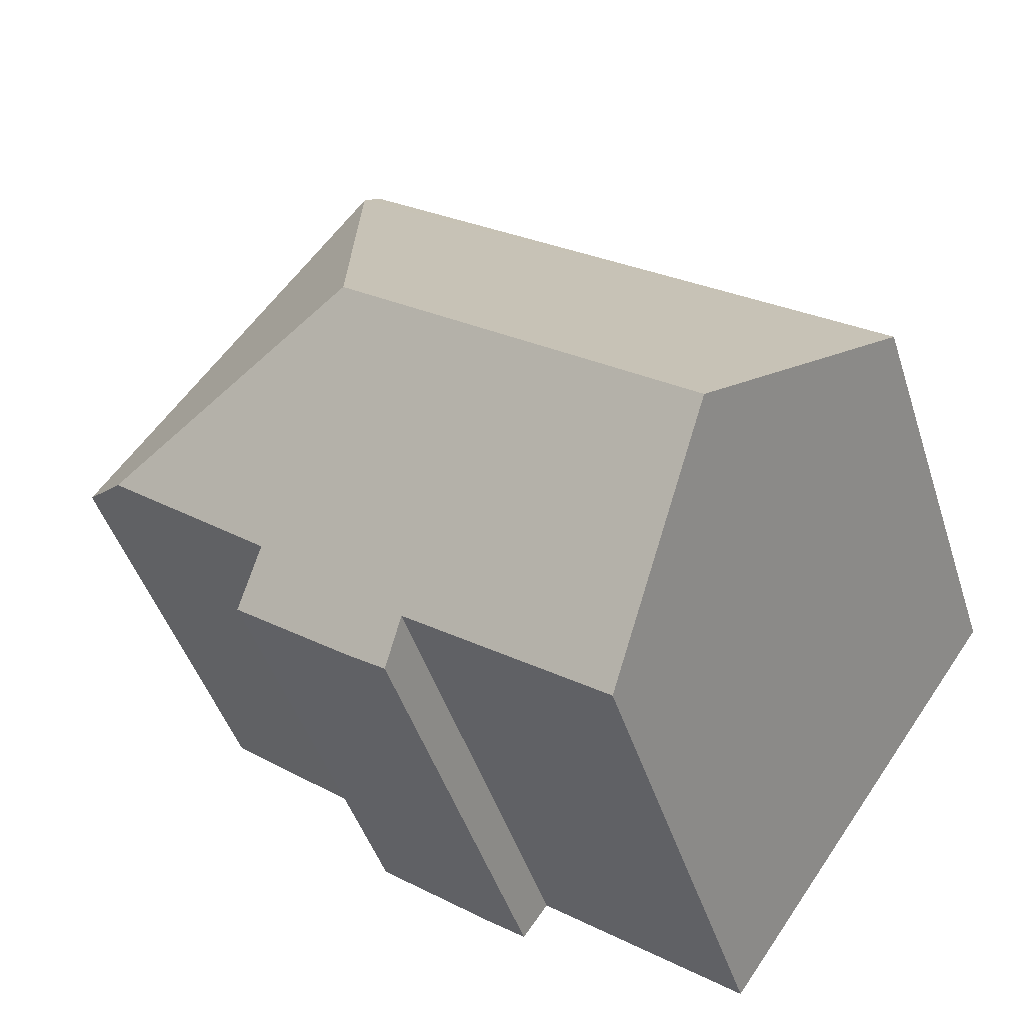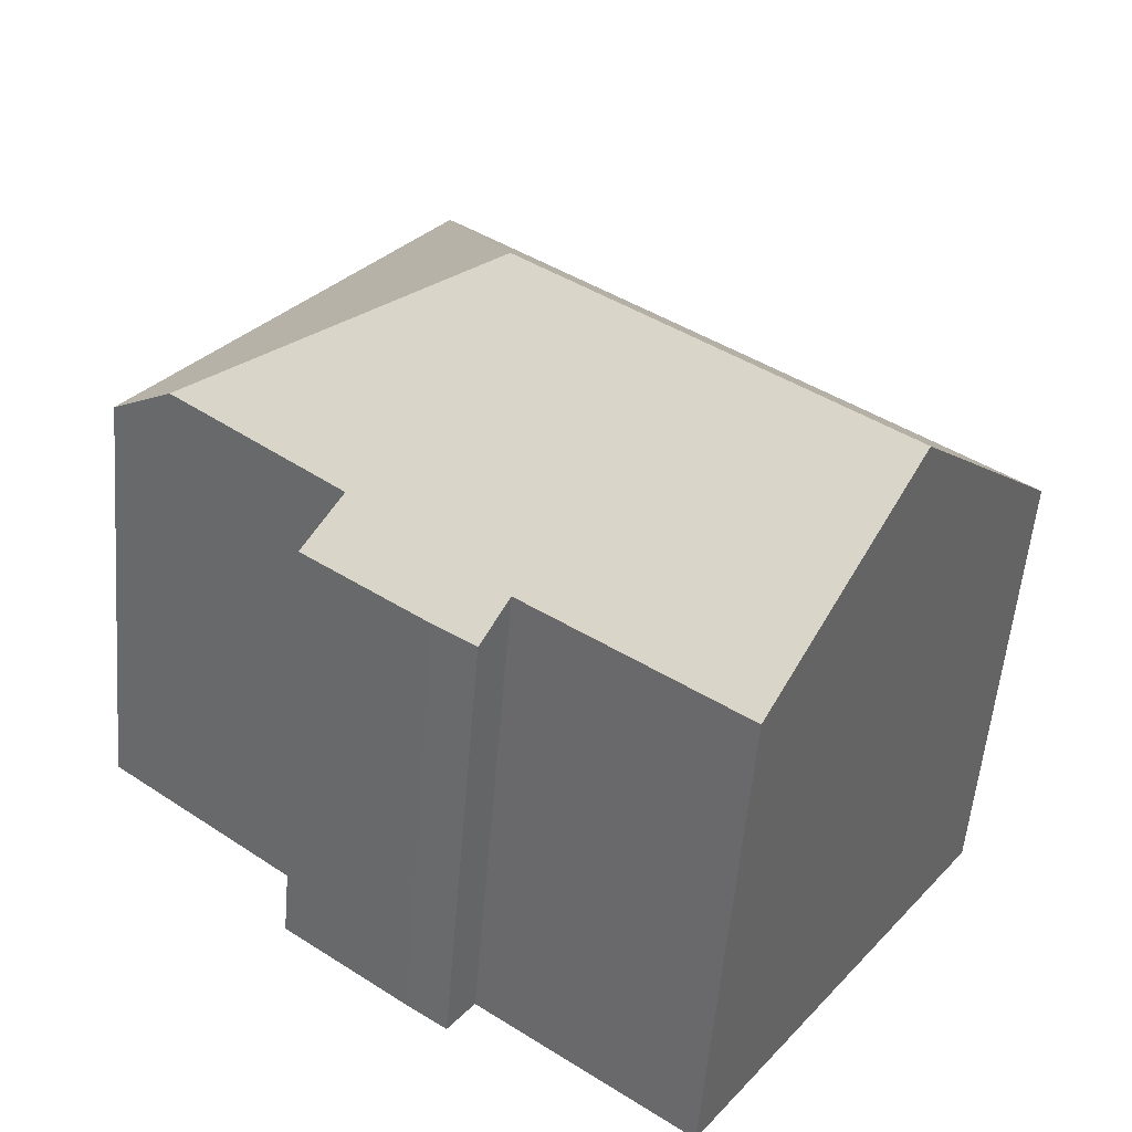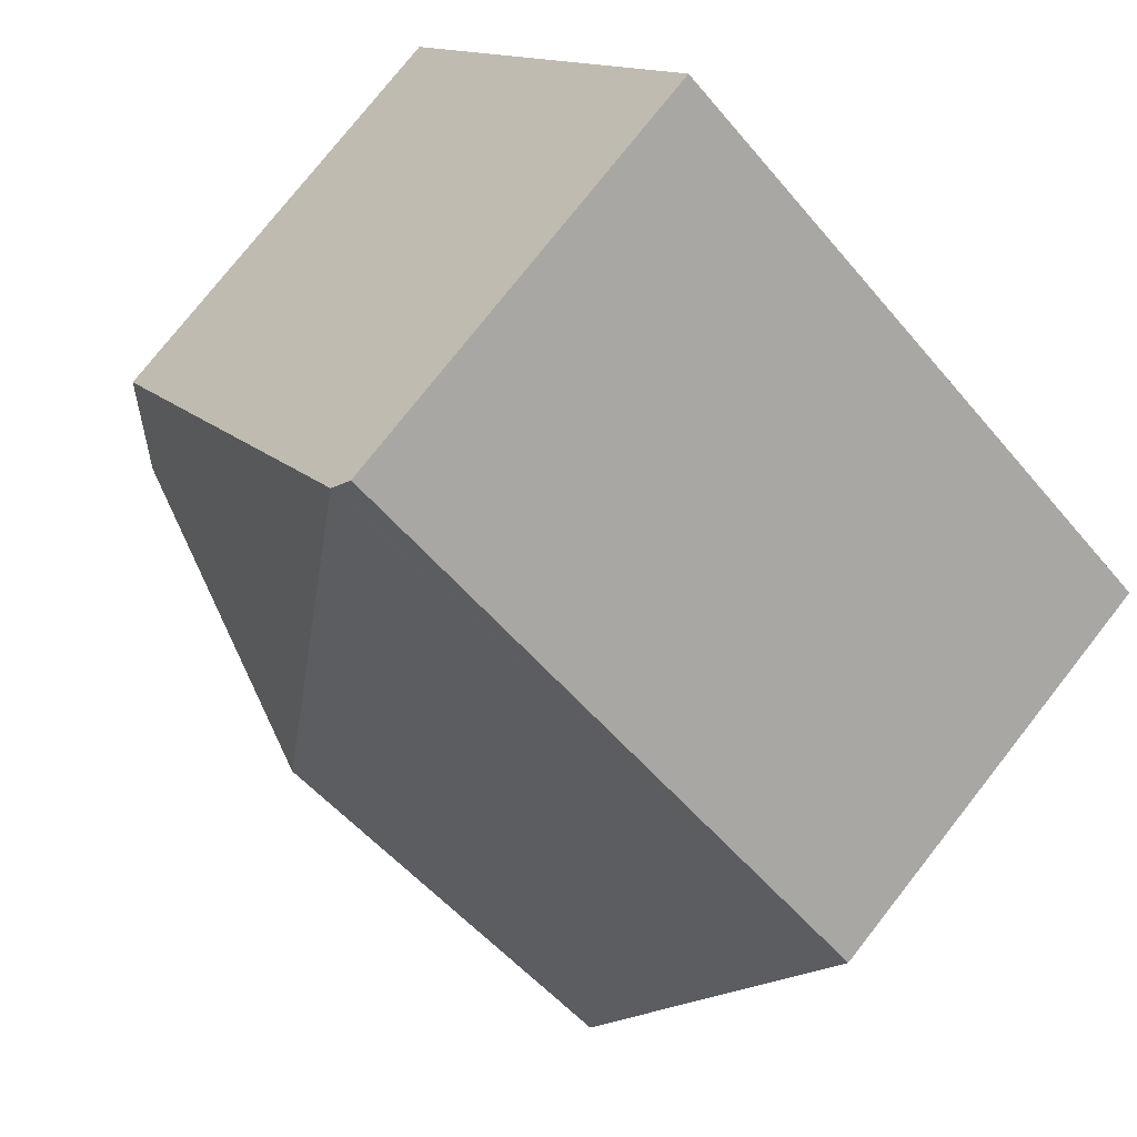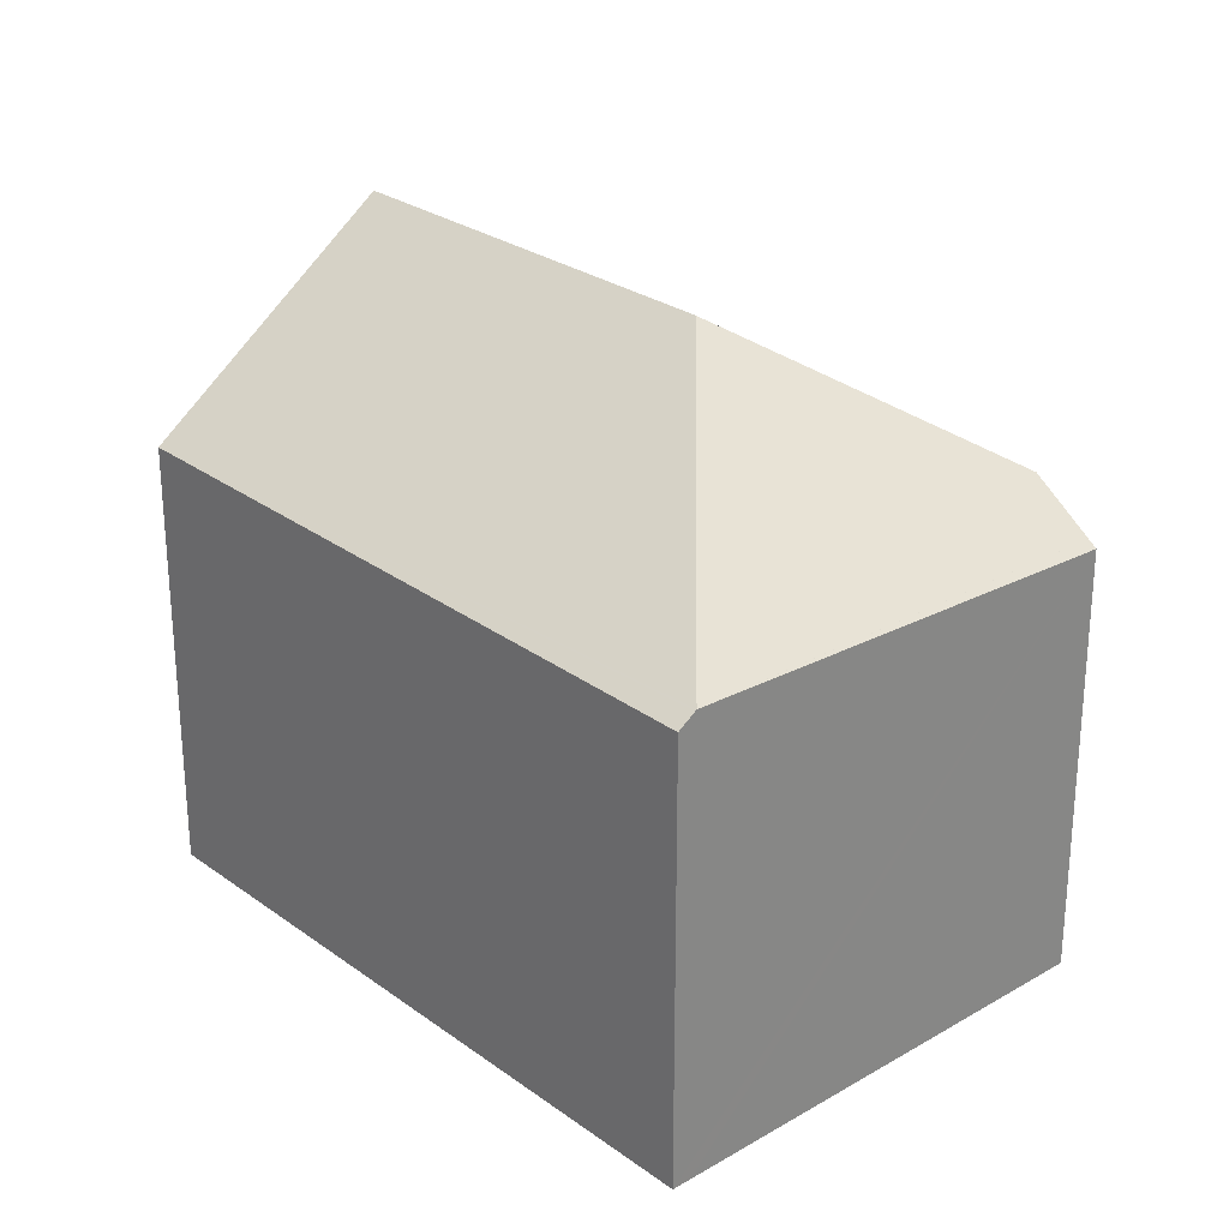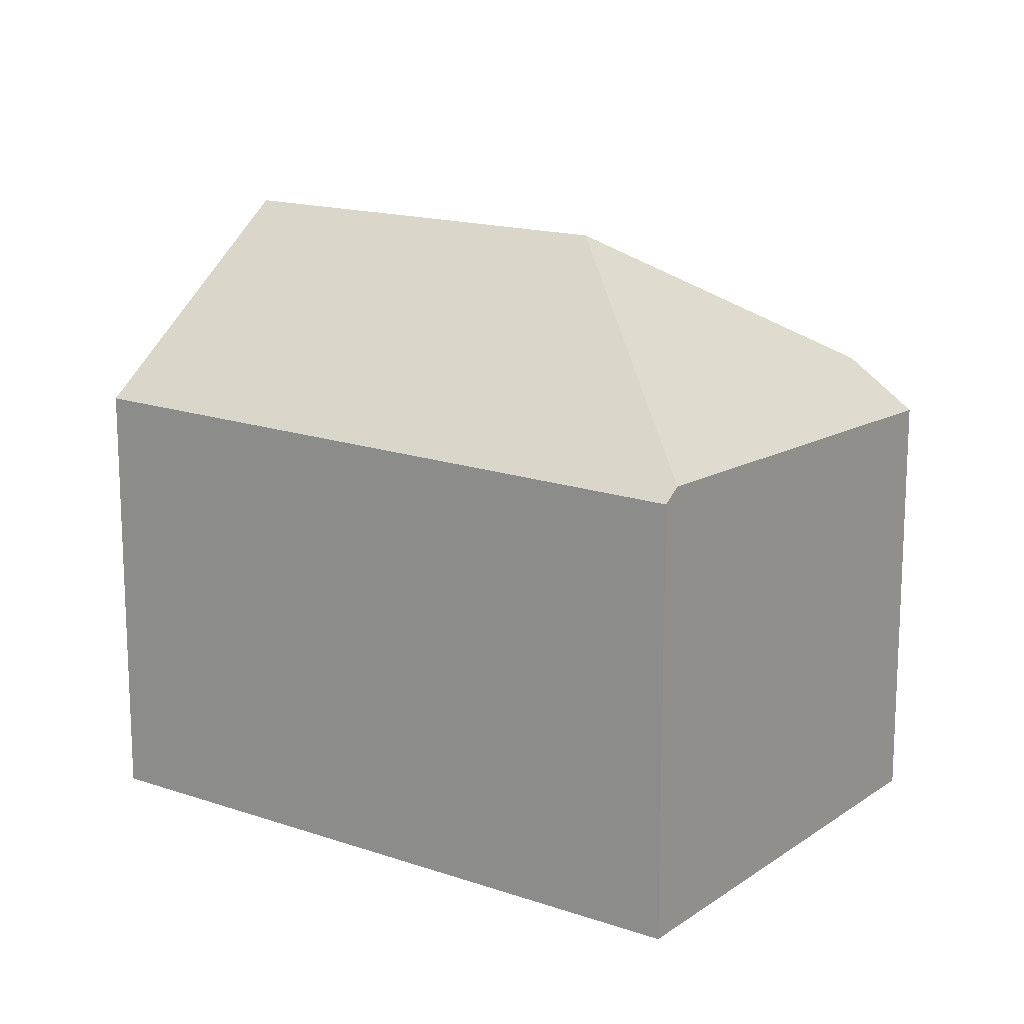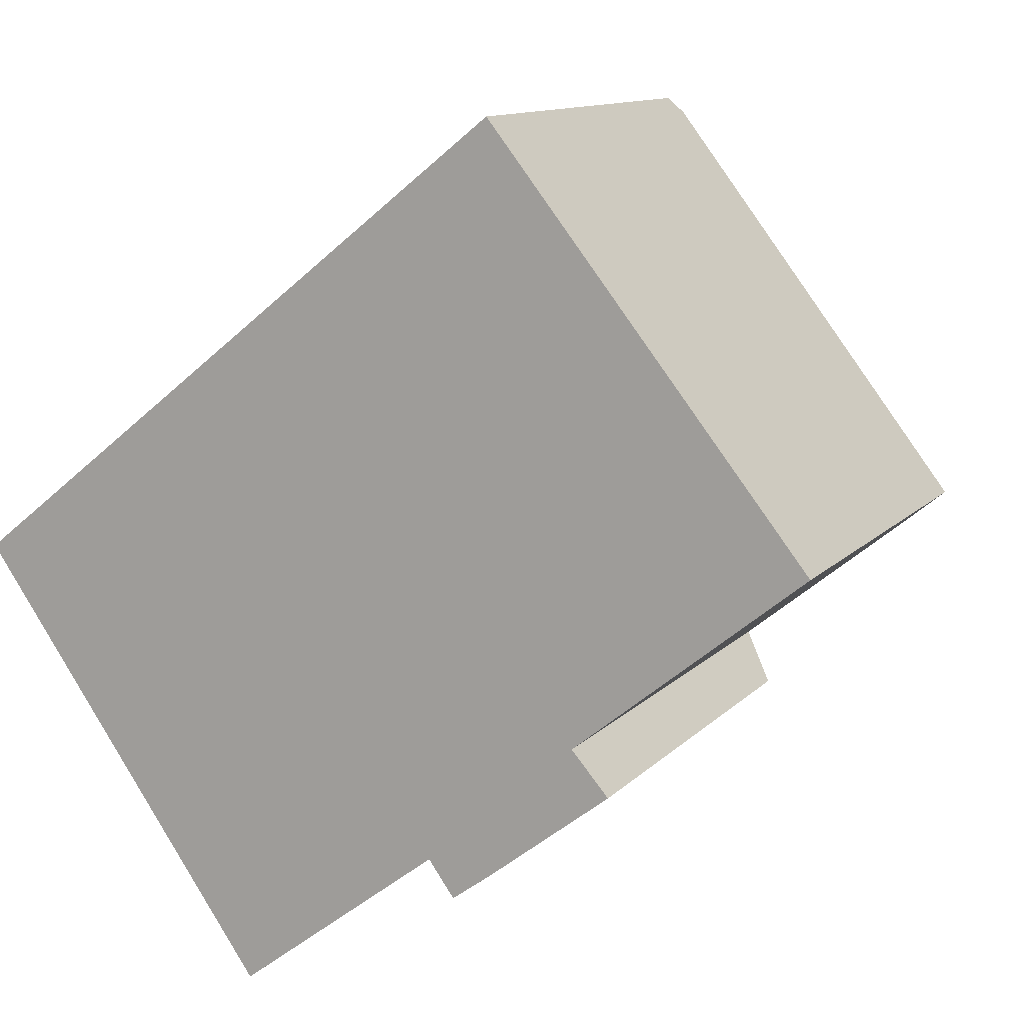
<metadata>
{"format":"obj","ext":"obj","renderer":"f3d","projection":"perspective","resolution":1024,"background":"white","views":[{"elev":-45.4,"azim":-162.7,"up":"+Z"},{"elev":-54.7,"azim":175.2,"up":"+Z"},{"elev":77.3,"azim":-141.8,"up":"+Z"},{"elev":27.3,"azim":9.5,"up":"+Y"},{"elev":15.8,"azim":-2.9,"up":"+Y"},{"elev":11.7,"azim":25.0,"up":"+Z"}]}
</metadata>
<code>
v  14.51 11.62 10.98
v  0 11.44 7.005e-16
v  14.22 11.31 11.34
v  14.53 11.64 10.95
v  13.07 16.13 1.249
v  0.237 11.71 -0.339
v  4.05 16.13 -5.796
v  22.02 11.3 1.121
v  19.73 11.3 4.403
v  22.22 11.14 1.275
v  14.61 11.64 10.86
v  20.76 12.38 0.095
v  14.29 11.38 -6.871
v  16.43 12.32 -3.41
v  17.36 11.37 -4.491
v  12.63 12.15 -6.71
v  13.28 11.4 -7.615
v  7.445 12.2 -10.66
v  12.63 4.109e-16 -6.71
v  13.28 4.663e-16 -7.615
v  7.445 6.525e-16 -10.66
v  4.05 3.549e-16 -5.796
v  0.237 2.076e-17 -0.339
v  0 0 0
v  22.22 -7.807e-17 1.275
v  16.43 2.088e-16 -3.41
v  20.76 -5.817e-18 0.095
v  22.02 -6.864e-17 1.121
v  14.29 4.207e-16 -6.871
v  17.36 2.75e-16 -4.491
v  14.22 -6.946e-16 11.34
v  14.53 -6.707e-16 10.95
v  14.51 -6.723e-16 10.98
v  19.73 -2.696e-16 4.403
v  14.61 -6.649e-16 10.86
g defaultobject
f 1 2 3
f 2 1 4
f 2 4 5
f 2 5 6
f 6 5 7
f 8 9 10
f 9 8 11
f 11 8 4
f 4 8 5
f 5 8 12
f 13 14 15
f 14 13 5
f 5 13 7
f 7 13 16
f 16 13 17
f 7 16 18
f 5 12 14
f 17 19 16
f 19 17 20
f 21 7 18
f 7 21 6
f 6 21 22
f 6 22 2
f 2 22 23
f 2 23 24
f 16 21 18
f 21 16 19
f 8 14 12
f 14 8 10
f 14 10 25
f 14 25 26
f 26 25 27
f 27 25 28
f 13 20 17
f 20 13 29
f 15 29 13
f 29 15 30
f 24 3 2
f 3 24 31
f 1 11 4
f 11 1 9
f 9 1 3
f 9 3 31
f 9 31 10
f 10 31 32
f 10 32 25
f 32 31 33
f 25 32 34
f 34 32 35
f 26 15 14
f 15 26 30
f 34 28 25
f 28 34 27
f 27 34 35
f 27 35 31
f 27 31 24
f 27 24 26
f 26 24 29
f 29 24 19
f 29 19 20
f 19 24 23
f 19 23 22
f 19 22 21
f 29 30 26

</code>
